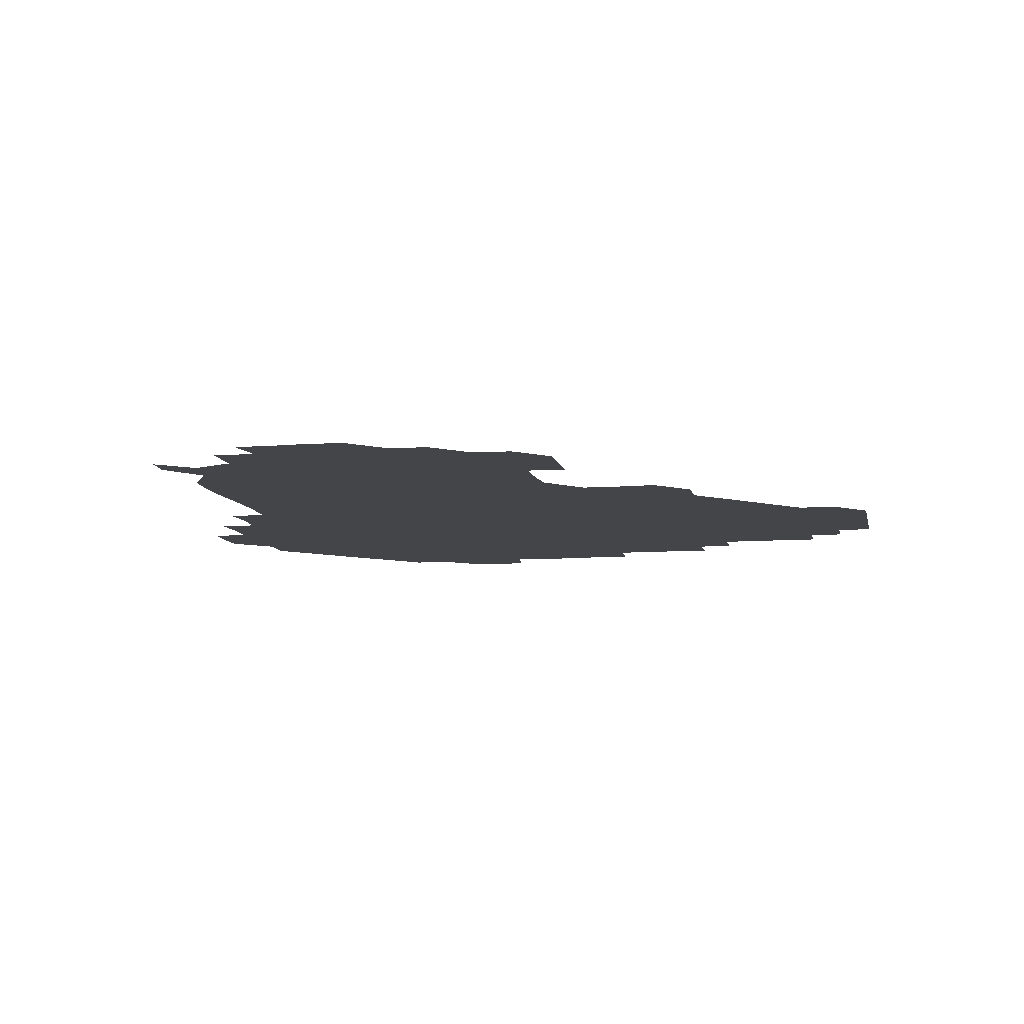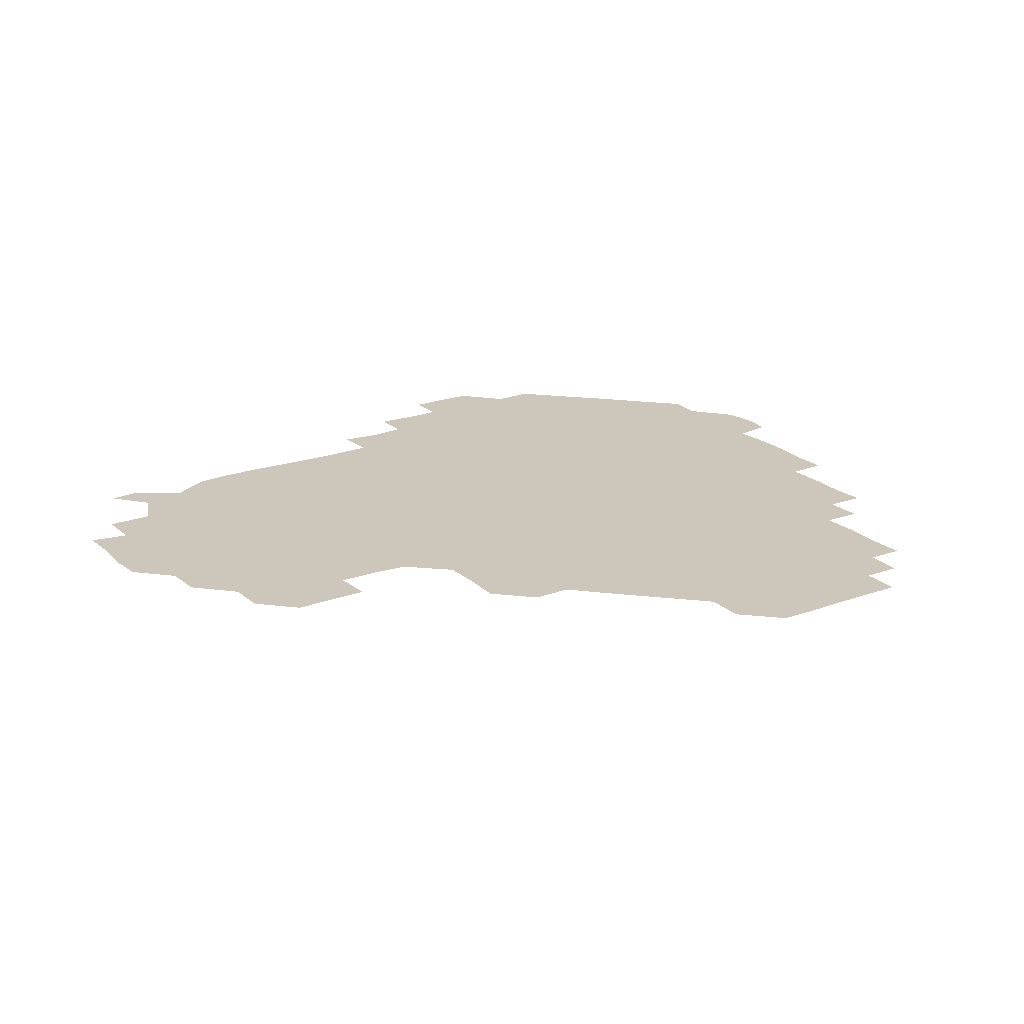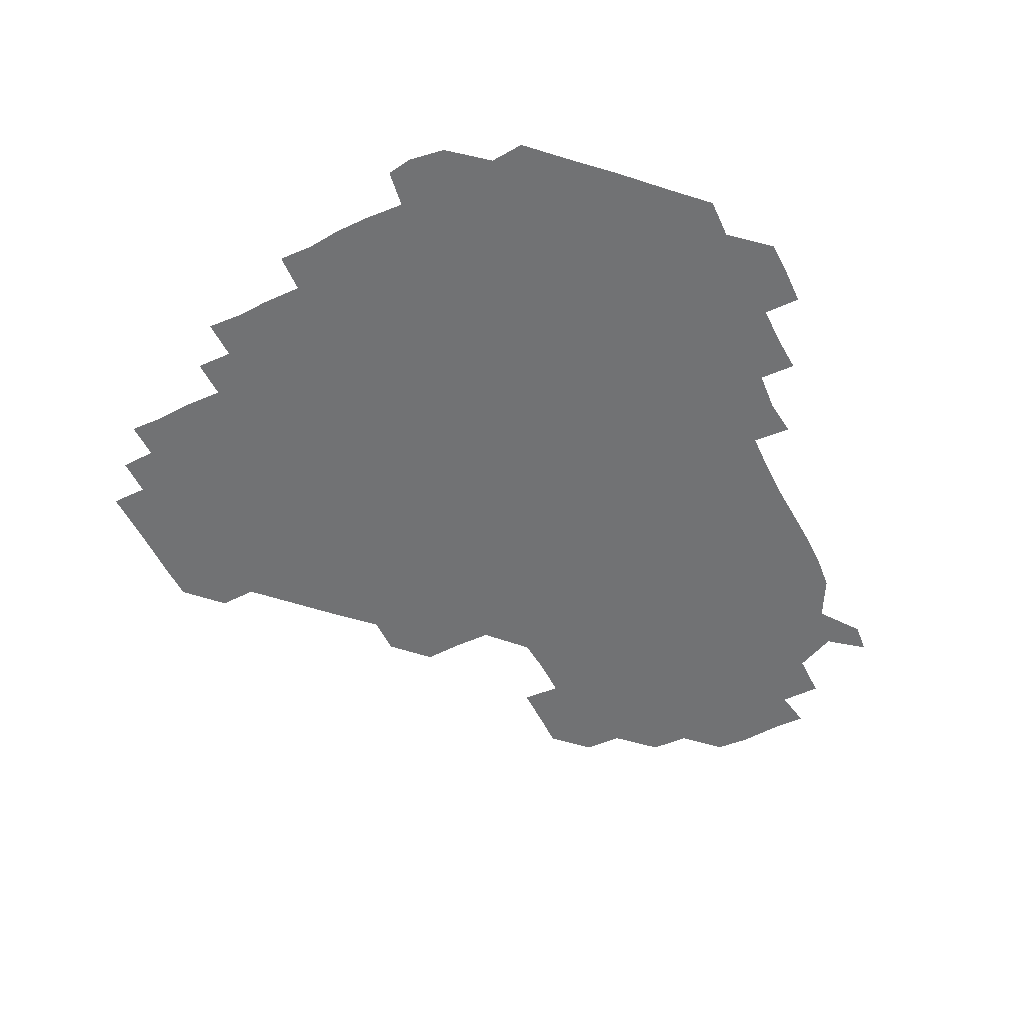
<metadata>
{"format":"obj","ext":"obj","renderer":"f3d","projection":"perspective","resolution":1024,"background":"white","views":[{"elev":-9.1,"azim":101.7,"up":"+Z"},{"elev":21.3,"azim":147.1,"up":"+Z"},{"elev":-55.5,"azim":-63.3,"up":"+Z"}]}
</metadata>
<code>
v 241.5 182.6 0
v 238.9 198 0
v 240.6 208.3 0
v 254.2 152.2 0
v 255.2 166.4 0
v 255.3 180.6 0
v 256.4 195.7 0
v 255.9 210.8 0
v 254.6 227.1 0
v 254.5 241.7 0
v 255.8 255.9 0
v 255 270.4 0
v 269.8 136.5 0
v 271.5 151.4 0
v 271.7 166.1 0
v 272.3 180.9 0
v 270.7 196 0
v 270.9 210.7 0
v 271.3 225.7 0
v 272.1 241.1 0
v 271.5 256 0
v 270.9 271.1 0
v 270.4 287.2 0
v 271 301.8 0
v 269.9 316 0
v 284.9 120.8 0
v 286.2 136.1 0
v 287.1 151.3 0
v 287.1 166.1 0
v 286.2 181 0
v 286.1 196 0
v 286.5 210.9 0
v 285.6 226 0
v 286.4 240.8 0
v 286.7 255.7 0
v 286.4 270.7 0
v 286.1 285.9 0
v 286.1 300.8 0
v 285.9 315.8 0
v 285.3 331.1 0
v 300.5 105.6 0
v 301.3 121.3 0
v 301.5 136.4 0
v 301.6 151.2 0
v 301.6 166 0
v 301.4 180.9 0
v 301.4 195.9 0
v 301.1 211 0
v 301.3 226 0
v 300.8 241 0
v 301.7 255.6 0
v 301.5 270.6 0
v 301.3 285.7 0
v 300.5 301.2 0
v 301.2 315.8 0
v 301.2 330.8 0
v 300.4 346.9 0
v 301.1 361.3 0
v 300.4 376.3 0
v 315.5 90.55 0
v 316.1 106.1 0
v 316.2 121.3 0
v 316.2 136.1 0
v 316.4 151.2 0
v 316.4 166.1 0
v 316.3 180.9 0
v 316.1 195.9 0
v 316.3 210.9 0
v 316.4 225.8 0
v 316.5 240.8 0
v 316.2 255.9 0
v 315.9 271.1 0
v 316.1 285.9 0
v 316.2 300.8 0
v 315.4 316.4 0
v 316.3 330.8 0
v 316.4 345.8 0
v 316.2 360.8 0
v 315.2 376.1 0
v 315.7 390.7 0
v 331.9 91.25 0
v 331.4 106.4 0
v 331.2 121.2 0
v 331.2 136.3 0
v 331.2 151.1 0
v 331.3 166.1 0
v 331.3 181 0
v 331.3 195.9 0
v 331.1 211 0
v 331.1 225.9 0
v 331.4 240.7 0
v 330.7 256.1 0
v 331.6 270.4 0
v 331.2 285.8 0
v 330.8 301.2 0
v 331.1 315.9 0
v 331.2 330.9 0
v 331 346 0
v 331.1 360.9 0
v 331.1 376 0
v 330.9 390.8 0
v 330.9 405.9 0
v 346.5 74.96 0
v 346.1 91.26 0
v 346 106.3 0
v 346.3 121.6 0
v 346.2 136.4 0
v 346.1 151.2 0
v 346.1 166.1 0
v 346.1 181 0
v 346.2 195.9 0
v 346.1 210.9 0
v 346.3 225.8 0
v 346.1 240.9 0
v 346.5 255.5 0
v 346.2 270.7 0
v 346 286.2 0
v 346.2 300.7 0
v 346 315.9 0
v 346.1 330.8 0
v 346 346 0
v 345.9 361.1 0
v 346.4 375.7 0
v 345.7 391.2 0
v 346 405.8 0
v 361 74.84 0
v 360.7 91.89 0
v 361 106.4 0
v 361.1 121.7 0
v 361 136.2 0
v 361 151.1 0
v 361 166 0
v 361 181 0
v 361 196 0
v 361.1 210.9 0
v 361 226 0
v 361 240.9 0
v 361.1 255.9 0
v 361.3 270.2 0
v 360.7 286.3 0
v 360.9 301.5 0
v 361.1 315.9 0
v 360.9 331.1 0
v 361.1 345.9 0
v 361 361 0
v 361.2 375.8 0
v 361.1 390.9 0
v 361.1 405.8 0
v 375.8 75.38 0
v 375.3 90.66 0
v 375.8 106.5 0
v 375.6 122.1 0
v 375.9 136.2 0
v 376 151.1 0
v 376 166 0
v 376 181 0
v 376 195.9 0
v 376 211 0
v 376 226 0
v 375.9 240.9 0
v 376.3 255.5 0
v 376.2 270.6 0
v 376 285.4 0
v 375.7 301.5 0
v 376 316.1 0
v 376 331.1 0
v 376 345.8 0
v 376 360.8 0
v 376 375.9 0
v 376 391 0
v 376 406.1 0
v 391.6 90.91 0
v 390.6 106.9 0
v 391 121.1 0
v 390.7 136.4 0
v 390.7 151.3 0
v 391 166 0
v 390.9 181.1 0
v 390.9 195.9 0
v 391.1 211 0
v 391 226.1 0
v 391 240.9 0
v 391 255.8 0
v 391 270.9 0
v 391 286 0
v 390.9 301 0
v 390.7 316.7 0
v 390.9 331.2 0
v 391 346 0
v 391 360.9 0
v 391 376.1 0
v 391 390.9 0
v 391.1 405.9 0
v 406.5 90.12 0
v 405.8 105.4 0
v 405.7 121.3 0
v 405.7 136.3 0
v 405.9 151 0
v 405.7 166.4 0
v 405.5 181.2 0
v 405.8 196.1 0
v 405.5 211 0
v 405.9 226 0
v 405.9 240.9 0
v 405.9 255.6 0
v 406 270.6 0
v 406 285.5 0
v 406 300.8 0
v 406.1 315.7 0
v 406 330.8 0
v 405.9 345.9 0
v 406.1 361.4 0
v 405.9 376 0
v 406.2 391.4 0
v 421.7 106.7 0
v 421 121.2 0
v 421 135.9 0
v 420.4 151.5 0
v 420.8 166.1 0
v 420.9 181 0
v 420.9 196 0
v 420.8 211.1 0
v 420.8 226 0
v 421.1 241 0
v 420.7 255.8 0
v 420.8 270.5 0
v 421 285.8 0
v 420.9 300.4 0
v 421 316.3 0
v 421 331.1 0
v 421 346.1 0
v 421.1 361.2 0
v 437 105 0
v 435.8 121.1 0
v 435.2 136.6 0
v 435.5 151.3 0
v 435.5 166.2 0
v 435.6 181.1 0
v 435.8 196 0
v 436 210.9 0
v 435.6 226 0
v 435.7 240.9 0
v 435.7 255.8 0
v 435.8 270.7 0
v 435.9 285.9 0
v 435.9 300.8 0
v 435.9 315.5 0
v 436 330.9 0
v 436.1 346.5 0
v 452 121.8 0
v 450.9 136.2 0
v 451 151 0
v 450.3 166.4 0
v 450.6 180.9 0
v 451.5 195.8 0
v 450.2 211.4 0
v 450.5 226 0
v 450.6 240.9 0
v 450.7 255.9 0
v 450.8 270.8 0
v 450.7 285.6 0
v 450.7 300.6 0
v 451 316 0
v 451.3 331.1 0
v 467.4 121.8 0
v 466.3 136 0
v 465.6 151.2 0
v 466.4 165.8 0
v 465.7 181.1 0
v 466.4 195.7 0
v 465.8 211.1 0
v 465.6 226.1 0
v 465.8 241 0
v 465.6 256 0
v 465.1 270.7 0
v 465.5 285.5 0
v 465.8 300.8 0
v 465.6 315.6 0
v 466.8 331.2 0
v 482.8 121.1 0
v 480.4 136.7 0
v 481.4 150.9 0
v 480.8 166.1 0
v 481.5 180.9 0
v 481.1 195.9 0
v 481.1 210.9 0
v 480.3 226.2 0
v 480.3 241 0
v 480.8 255.9 0
v 480.7 271.1 0
v 481.5 285.5 0
v 481.1 301.7 0
v 481.6 316.9 0
v 497.6 120.5 0
v 495.4 136.5 0
v 496.4 150.7 0
v 495.8 166.1 0
v 496.4 180.7 0
v 495.7 196.2 0
v 495.8 211.1 0
v 495.5 226 0
v 496 241 0
v 496.1 255.9 0
v 497.9 270.5 0
v 512.3 120.5 0
v 510.5 136.4 0
v 510.6 151.3 0
v 510.9 166.1 0
v 510.5 181.3 0
v 510.6 196.3 0
v 510.4 211.2 0
v 509.5 226.1 0
v 510.3 240.5 0
v 510.4 255.3 0
v 512.6 269.5 0
v 527.8 121.9 0
v 526.8 135.8 0
v 525.5 151.4 0
v 525.7 166.1 0
v 525.6 181 0
v 526 196.1 0
v 525.2 211.5 0
v 525.3 226.2 0
v 524.2 240.9 0
v 524.1 254.4 0
v 527.9 269.4 0
v 526.9 285.3 0
v 544.2 131.1 0
v 544.5 136.5 0
v 541.3 151.1 0
v 540.7 166.1 0
v 539.5 181.5 0
v 539.8 196.1 0
v 540.9 210.8 0
v 539.7 225.7 0
v 540.2 240.7 0
v 540.4 255.3 0
v 540.7 270.2 0
v 541.8 285.2 0
v 561.3 118.8 0
v 551.2 136.1 0
v 555.9 150.1 0
v 555.6 166.1 0
v 555.7 180.7 0
v 556.6 195.8 0
v 556.4 210.9 0
v 555.9 226.2 0
v 557 241.3 0
v 554.9 256.2 0
v 555.6 270.3 0
v 557.4 285.5 0
v 573.6 120 0
v 562 134.5 0
v 569.2 151.4 0
v 571.2 166.2 0
v 570.6 180.8 0
v 570.7 195.6 0
v 570.6 211 0
v 570.9 226.1 0
v 571.4 240.4 0
v 572.3 255.7 0
v 571.6 271.3 0
v 587.5 151.5 0
v 587.2 168.4 0
v 585.6 181.7 0
v 583.6 196.2 0
v 586.1 209.4 0
v 587.9 224.7 0
v 587 240.6 0
v 602.6 165.7 0
v 602.1 179.8 0
v 603 196.4 0
v 601.9 210.6 0
f 5 6 1
f 1 6 2
f 6 7 2
f 2 7 3
f 7 8 3
f 13 14 4
f 4 14 5
f 14 15 5
f 5 15 6
f 15 16 6
f 6 16 7
f 16 17 7
f 7 17 8
f 17 18 8
f 8 18 9
f 18 19 9
f 9 19 10
f 19 20 10
f 10 20 11
f 20 21 11
f 11 21 12
f 21 22 12
f 26 27 13
f 13 27 14
f 27 28 14
f 14 28 15
f 28 29 15
f 15 29 16
f 29 30 16
f 16 30 17
f 30 31 17
f 17 31 18
f 31 32 18
f 18 32 19
f 32 33 19
f 19 33 20
f 33 34 20
f 20 34 21
f 34 35 21
f 21 35 22
f 35 36 22
f 22 36 23
f 36 37 23
f 23 37 24
f 37 38 24
f 24 38 25
f 38 39 25
f 41 42 26
f 26 42 27
f 42 43 27
f 27 43 28
f 43 44 28
f 28 44 29
f 44 45 29
f 29 45 30
f 45 46 30
f 30 46 31
f 46 47 31
f 31 47 32
f 47 48 32
f 32 48 33
f 48 49 33
f 33 49 34
f 49 50 34
f 34 50 35
f 50 51 35
f 35 51 36
f 51 52 36
f 36 52 37
f 52 53 37
f 37 53 38
f 53 54 38
f 38 54 39
f 54 55 39
f 39 55 40
f 55 56 40
f 60 61 41
f 41 61 42
f 61 62 42
f 42 62 43
f 62 63 43
f 43 63 44
f 63 64 44
f 44 64 45
f 64 65 45
f 45 65 46
f 65 66 46
f 46 66 47
f 66 67 47
f 47 67 48
f 67 68 48
f 48 68 49
f 68 69 49
f 49 69 50
f 69 70 50
f 50 70 51
f 70 71 51
f 51 71 52
f 71 72 52
f 52 72 53
f 72 73 53
f 53 73 54
f 73 74 54
f 54 74 55
f 74 75 55
f 55 75 56
f 75 76 56
f 56 76 57
f 76 77 57
f 57 77 58
f 77 78 58
f 58 78 59
f 78 79 59
f 60 81 61
f 81 82 61
f 61 82 62
f 82 83 62
f 62 83 63
f 83 84 63
f 63 84 64
f 84 85 64
f 64 85 65
f 85 86 65
f 65 86 66
f 86 87 66
f 66 87 67
f 87 88 67
f 67 88 68
f 88 89 68
f 68 89 69
f 89 90 69
f 69 90 70
f 90 91 70
f 70 91 71
f 91 92 71
f 71 92 72
f 92 93 72
f 72 93 73
f 93 94 73
f 73 94 74
f 94 95 74
f 74 95 75
f 95 96 75
f 75 96 76
f 96 97 76
f 76 97 77
f 97 98 77
f 77 98 78
f 98 99 78
f 78 99 79
f 99 100 79
f 79 100 80
f 100 101 80
f 103 104 81
f 81 104 82
f 104 105 82
f 82 105 83
f 105 106 83
f 83 106 84
f 106 107 84
f 84 107 85
f 107 108 85
f 85 108 86
f 108 109 86
f 86 109 87
f 109 110 87
f 87 110 88
f 110 111 88
f 88 111 89
f 111 112 89
f 89 112 90
f 112 113 90
f 90 113 91
f 113 114 91
f 91 114 92
f 114 115 92
f 92 115 93
f 115 116 93
f 93 116 94
f 116 117 94
f 94 117 95
f 117 118 95
f 95 118 96
f 118 119 96
f 96 119 97
f 119 120 97
f 97 120 98
f 120 121 98
f 98 121 99
f 121 122 99
f 99 122 100
f 122 123 100
f 100 123 101
f 123 124 101
f 101 124 102
f 124 125 102
f 103 126 104
f 126 127 104
f 104 127 105
f 127 128 105
f 105 128 106
f 128 129 106
f 106 129 107
f 129 130 107
f 107 130 108
f 130 131 108
f 108 131 109
f 131 132 109
f 109 132 110
f 132 133 110
f 110 133 111
f 133 134 111
f 111 134 112
f 134 135 112
f 112 135 113
f 135 136 113
f 113 136 114
f 136 137 114
f 114 137 115
f 137 138 115
f 115 138 116
f 138 139 116
f 116 139 117
f 139 140 117
f 117 140 118
f 140 141 118
f 118 141 119
f 141 142 119
f 119 142 120
f 142 143 120
f 120 143 121
f 143 144 121
f 121 144 122
f 144 145 122
f 122 145 123
f 145 146 123
f 123 146 124
f 146 147 124
f 124 147 125
f 147 148 125
f 126 149 127
f 149 150 127
f 127 150 128
f 150 151 128
f 128 151 129
f 151 152 129
f 129 152 130
f 152 153 130
f 130 153 131
f 153 154 131
f 131 154 132
f 154 155 132
f 132 155 133
f 155 156 133
f 133 156 134
f 156 157 134
f 134 157 135
f 157 158 135
f 135 158 136
f 158 159 136
f 136 159 137
f 159 160 137
f 137 160 138
f 160 161 138
f 138 161 139
f 161 162 139
f 139 162 140
f 162 163 140
f 140 163 141
f 163 164 141
f 141 164 142
f 164 165 142
f 142 165 143
f 165 166 143
f 143 166 144
f 166 167 144
f 144 167 145
f 167 168 145
f 145 168 146
f 168 169 146
f 146 169 147
f 169 170 147
f 147 170 148
f 170 171 148
f 150 172 151
f 172 173 151
f 151 173 152
f 173 174 152
f 152 174 153
f 174 175 153
f 153 175 154
f 175 176 154
f 154 176 155
f 176 177 155
f 155 177 156
f 177 178 156
f 156 178 157
f 178 179 157
f 157 179 158
f 179 180 158
f 158 180 159
f 180 181 159
f 159 181 160
f 181 182 160
f 160 182 161
f 182 183 161
f 161 183 162
f 183 184 162
f 162 184 163
f 184 185 163
f 163 185 164
f 185 186 164
f 164 186 165
f 186 187 165
f 165 187 166
f 187 188 166
f 166 188 167
f 188 189 167
f 167 189 168
f 189 190 168
f 168 190 169
f 190 191 169
f 169 191 170
f 191 192 170
f 170 192 171
f 192 193 171
f 172 194 173
f 194 195 173
f 173 195 174
f 195 196 174
f 174 196 175
f 196 197 175
f 175 197 176
f 197 198 176
f 176 198 177
f 198 199 177
f 177 199 178
f 199 200 178
f 178 200 179
f 200 201 179
f 179 201 180
f 201 202 180
f 180 202 181
f 202 203 181
f 181 203 182
f 203 204 182
f 182 204 183
f 204 205 183
f 183 205 184
f 205 206 184
f 184 206 185
f 206 207 185
f 185 207 186
f 207 208 186
f 186 208 187
f 208 209 187
f 187 209 188
f 209 210 188
f 188 210 189
f 210 211 189
f 189 211 190
f 211 212 190
f 190 212 191
f 212 213 191
f 191 213 192
f 213 214 192
f 192 214 193
f 195 215 196
f 215 216 196
f 196 216 197
f 216 217 197
f 197 217 198
f 217 218 198
f 198 218 199
f 218 219 199
f 199 219 200
f 219 220 200
f 200 220 201
f 220 221 201
f 201 221 202
f 221 222 202
f 202 222 203
f 222 223 203
f 203 223 204
f 223 224 204
f 204 224 205
f 224 225 205
f 205 225 206
f 225 226 206
f 206 226 207
f 226 227 207
f 207 227 208
f 227 228 208
f 208 228 209
f 228 229 209
f 209 229 210
f 229 230 210
f 210 230 211
f 230 231 211
f 211 231 212
f 231 232 212
f 212 232 213
f 215 233 216
f 233 234 216
f 216 234 217
f 234 235 217
f 217 235 218
f 235 236 218
f 218 236 219
f 236 237 219
f 219 237 220
f 237 238 220
f 220 238 221
f 238 239 221
f 221 239 222
f 239 240 222
f 222 240 223
f 240 241 223
f 223 241 224
f 241 242 224
f 224 242 225
f 242 243 225
f 225 243 226
f 243 244 226
f 226 244 227
f 244 245 227
f 227 245 228
f 245 246 228
f 228 246 229
f 246 247 229
f 229 247 230
f 247 248 230
f 230 248 231
f 248 249 231
f 231 249 232
f 234 250 235
f 250 251 235
f 235 251 236
f 251 252 236
f 236 252 237
f 252 253 237
f 237 253 238
f 253 254 238
f 238 254 239
f 254 255 239
f 239 255 240
f 255 256 240
f 240 256 241
f 256 257 241
f 241 257 242
f 257 258 242
f 242 258 243
f 258 259 243
f 243 259 244
f 259 260 244
f 244 260 245
f 260 261 245
f 245 261 246
f 261 262 246
f 246 262 247
f 262 263 247
f 247 263 248
f 263 264 248
f 248 264 249
f 250 265 251
f 265 266 251
f 251 266 252
f 266 267 252
f 252 267 253
f 267 268 253
f 253 268 254
f 268 269 254
f 254 269 255
f 269 270 255
f 255 270 256
f 270 271 256
f 256 271 257
f 271 272 257
f 257 272 258
f 272 273 258
f 258 273 259
f 273 274 259
f 259 274 260
f 274 275 260
f 260 275 261
f 275 276 261
f 261 276 262
f 276 277 262
f 262 277 263
f 277 278 263
f 263 278 264
f 278 279 264
f 265 280 266
f 280 281 266
f 266 281 267
f 281 282 267
f 267 282 268
f 282 283 268
f 268 283 269
f 283 284 269
f 269 284 270
f 284 285 270
f 270 285 271
f 285 286 271
f 271 286 272
f 286 287 272
f 272 287 273
f 287 288 273
f 273 288 274
f 288 289 274
f 274 289 275
f 289 290 275
f 275 290 276
f 290 291 276
f 276 291 277
f 291 292 277
f 277 292 278
f 292 293 278
f 278 293 279
f 280 294 281
f 294 295 281
f 281 295 282
f 295 296 282
f 282 296 283
f 296 297 283
f 283 297 284
f 297 298 284
f 284 298 285
f 298 299 285
f 285 299 286
f 299 300 286
f 286 300 287
f 300 301 287
f 287 301 288
f 301 302 288
f 288 302 289
f 302 303 289
f 289 303 290
f 303 304 290
f 290 304 291
f 294 305 295
f 305 306 295
f 295 306 296
f 306 307 296
f 296 307 297
f 307 308 297
f 297 308 298
f 308 309 298
f 298 309 299
f 309 310 299
f 299 310 300
f 310 311 300
f 300 311 301
f 311 312 301
f 301 312 302
f 312 313 302
f 302 313 303
f 313 314 303
f 303 314 304
f 314 315 304
f 305 316 306
f 316 317 306
f 306 317 307
f 317 318 307
f 307 318 308
f 318 319 308
f 308 319 309
f 319 320 309
f 309 320 310
f 320 321 310
f 310 321 311
f 321 322 311
f 311 322 312
f 322 323 312
f 312 323 313
f 323 324 313
f 313 324 314
f 324 325 314
f 314 325 315
f 325 326 315
f 316 328 317
f 328 329 317
f 317 329 318
f 329 330 318
f 318 330 319
f 330 331 319
f 319 331 320
f 331 332 320
f 320 332 321
f 332 333 321
f 321 333 322
f 333 334 322
f 322 334 323
f 334 335 323
f 323 335 324
f 335 336 324
f 324 336 325
f 336 337 325
f 325 337 326
f 337 338 326
f 326 338 327
f 338 339 327
f 328 340 329
f 340 341 329
f 329 341 330
f 341 342 330
f 330 342 331
f 342 343 331
f 331 343 332
f 343 344 332
f 332 344 333
f 344 345 333
f 333 345 334
f 345 346 334
f 334 346 335
f 346 347 335
f 335 347 336
f 347 348 336
f 336 348 337
f 348 349 337
f 337 349 338
f 349 350 338
f 338 350 339
f 350 351 339
f 340 352 341
f 352 353 341
f 341 353 342
f 353 354 342
f 342 354 343
f 354 355 343
f 343 355 344
f 355 356 344
f 344 356 345
f 356 357 345
f 345 357 346
f 357 358 346
f 346 358 347
f 358 359 347
f 347 359 348
f 359 360 348
f 348 360 349
f 360 361 349
f 349 361 350
f 361 362 350
f 350 362 351
f 354 363 355
f 363 364 355
f 355 364 356
f 364 365 356
f 356 365 357
f 365 366 357
f 357 366 358
f 366 367 358
f 358 367 359
f 367 368 359
f 359 368 360
f 368 369 360
f 360 369 361
f 364 370 365
f 370 371 365
f 365 371 366
f 371 372 366
f 366 372 367
f 372 373 367
f 367 373 368

</code>
